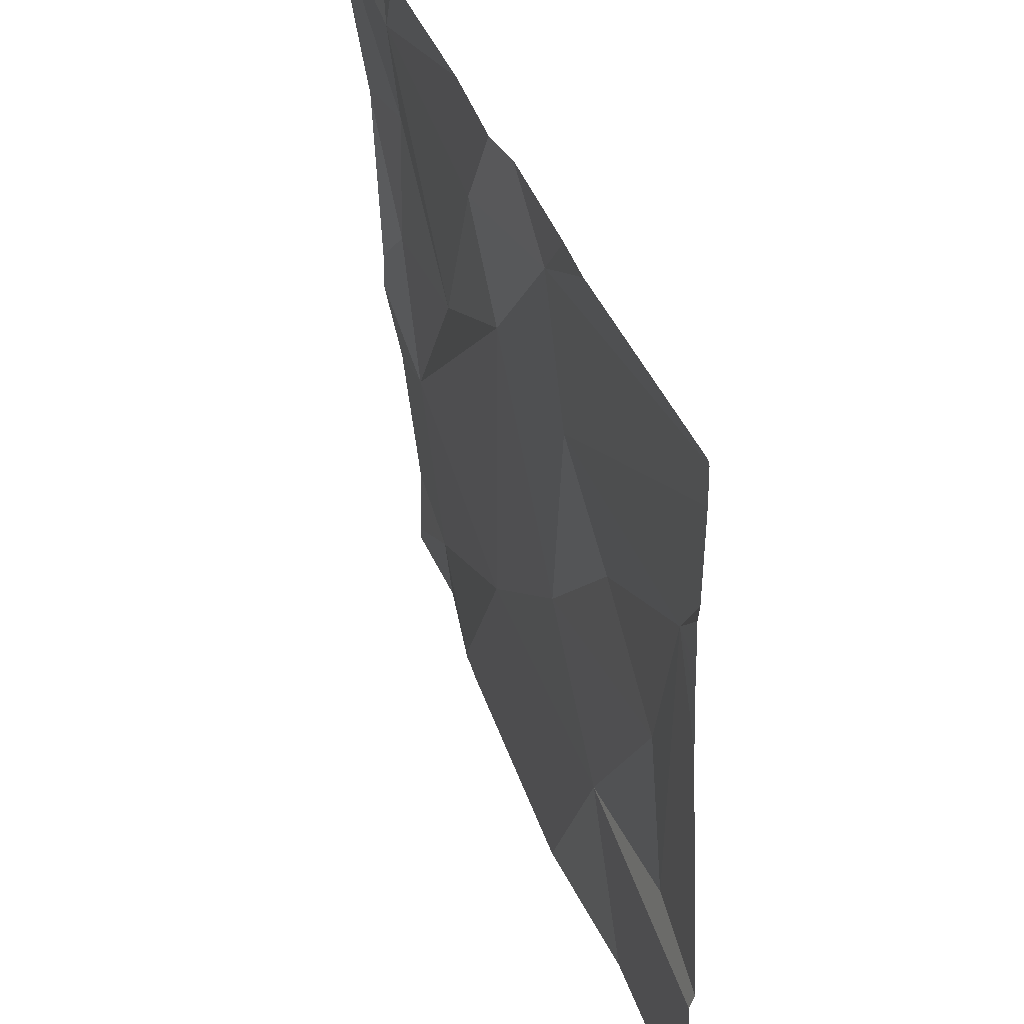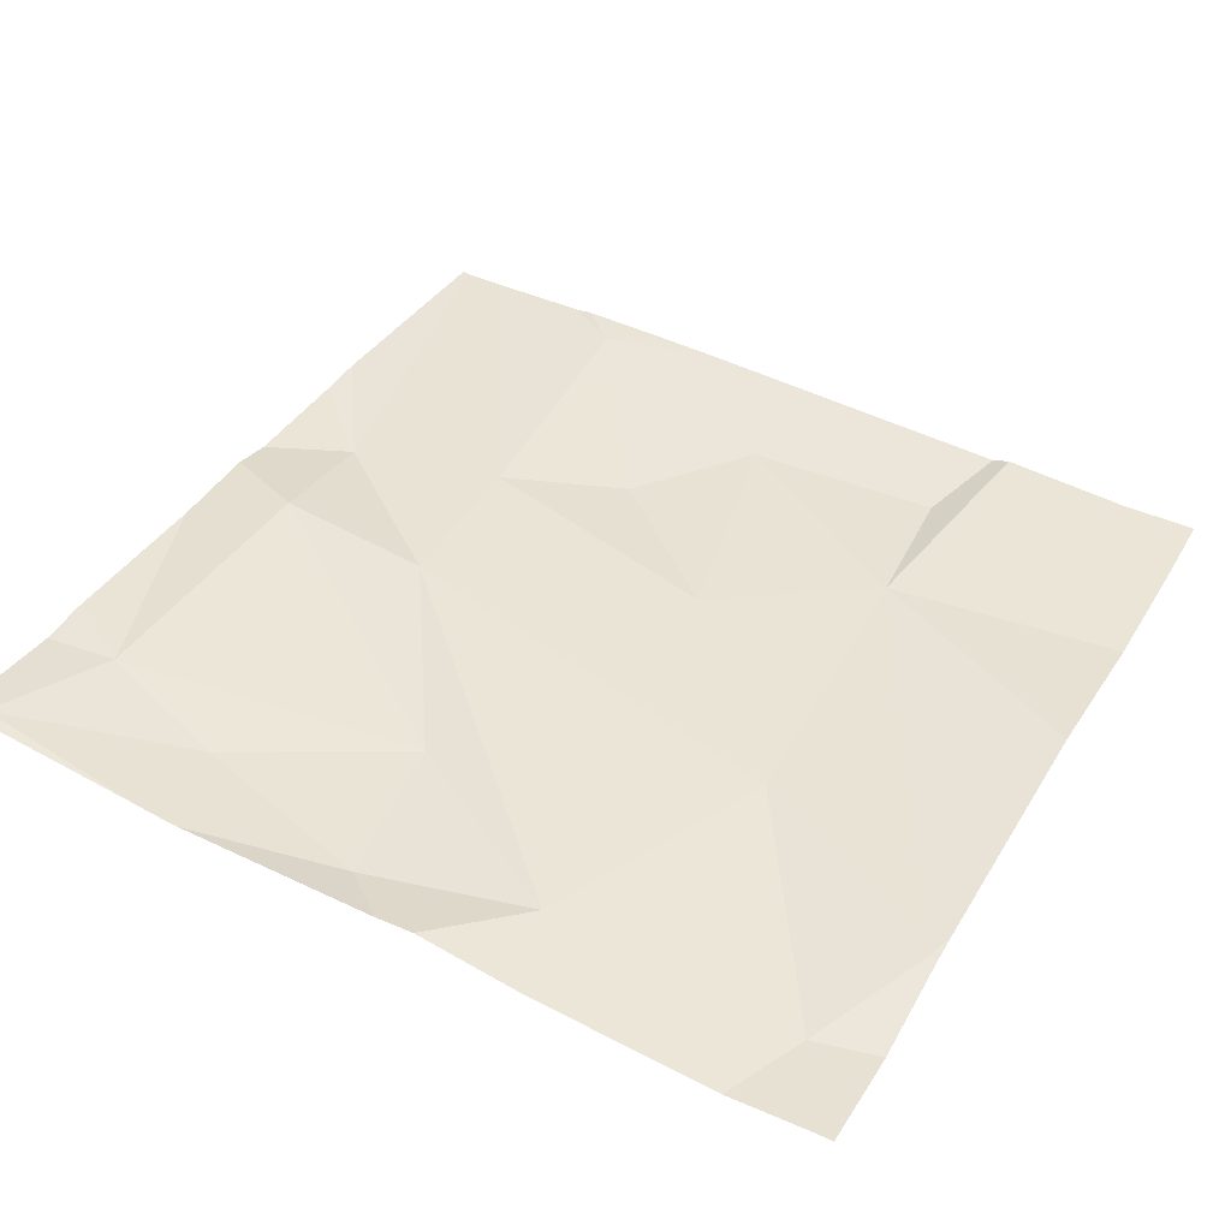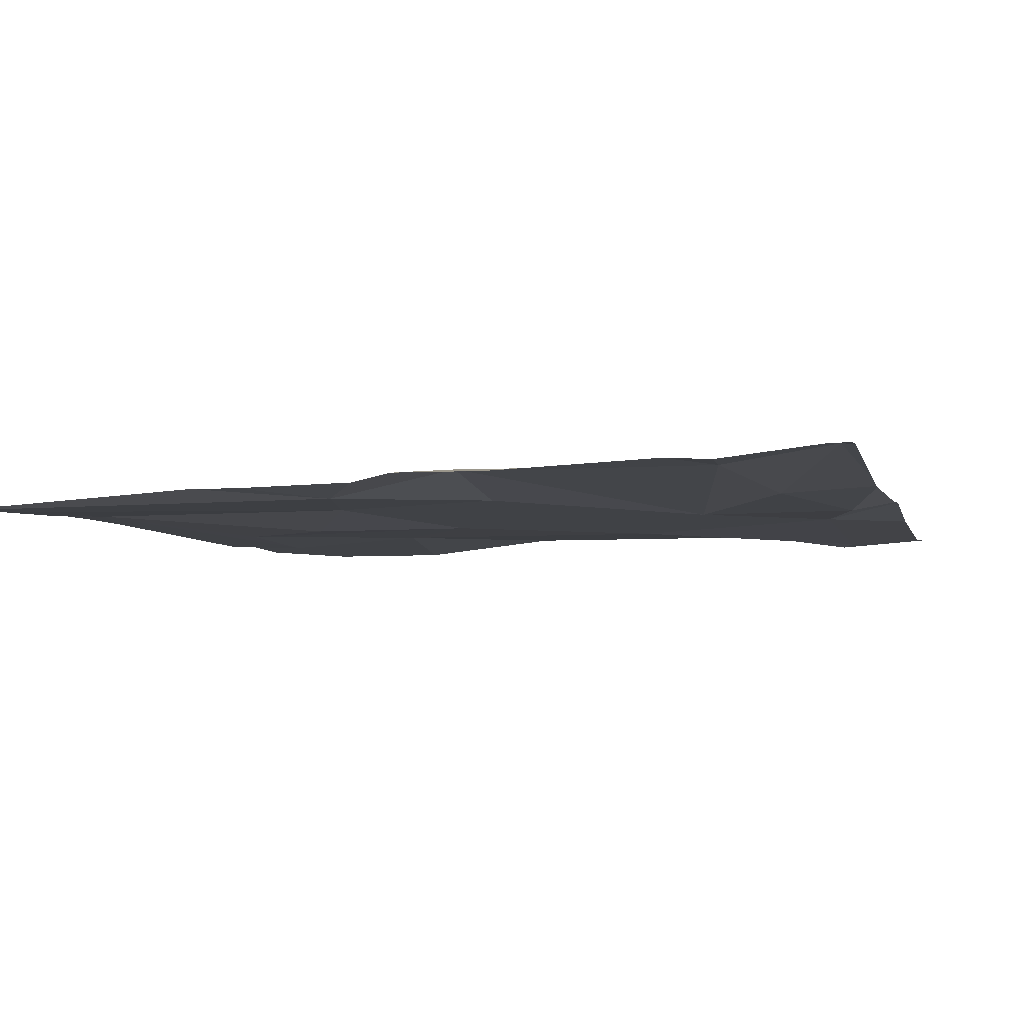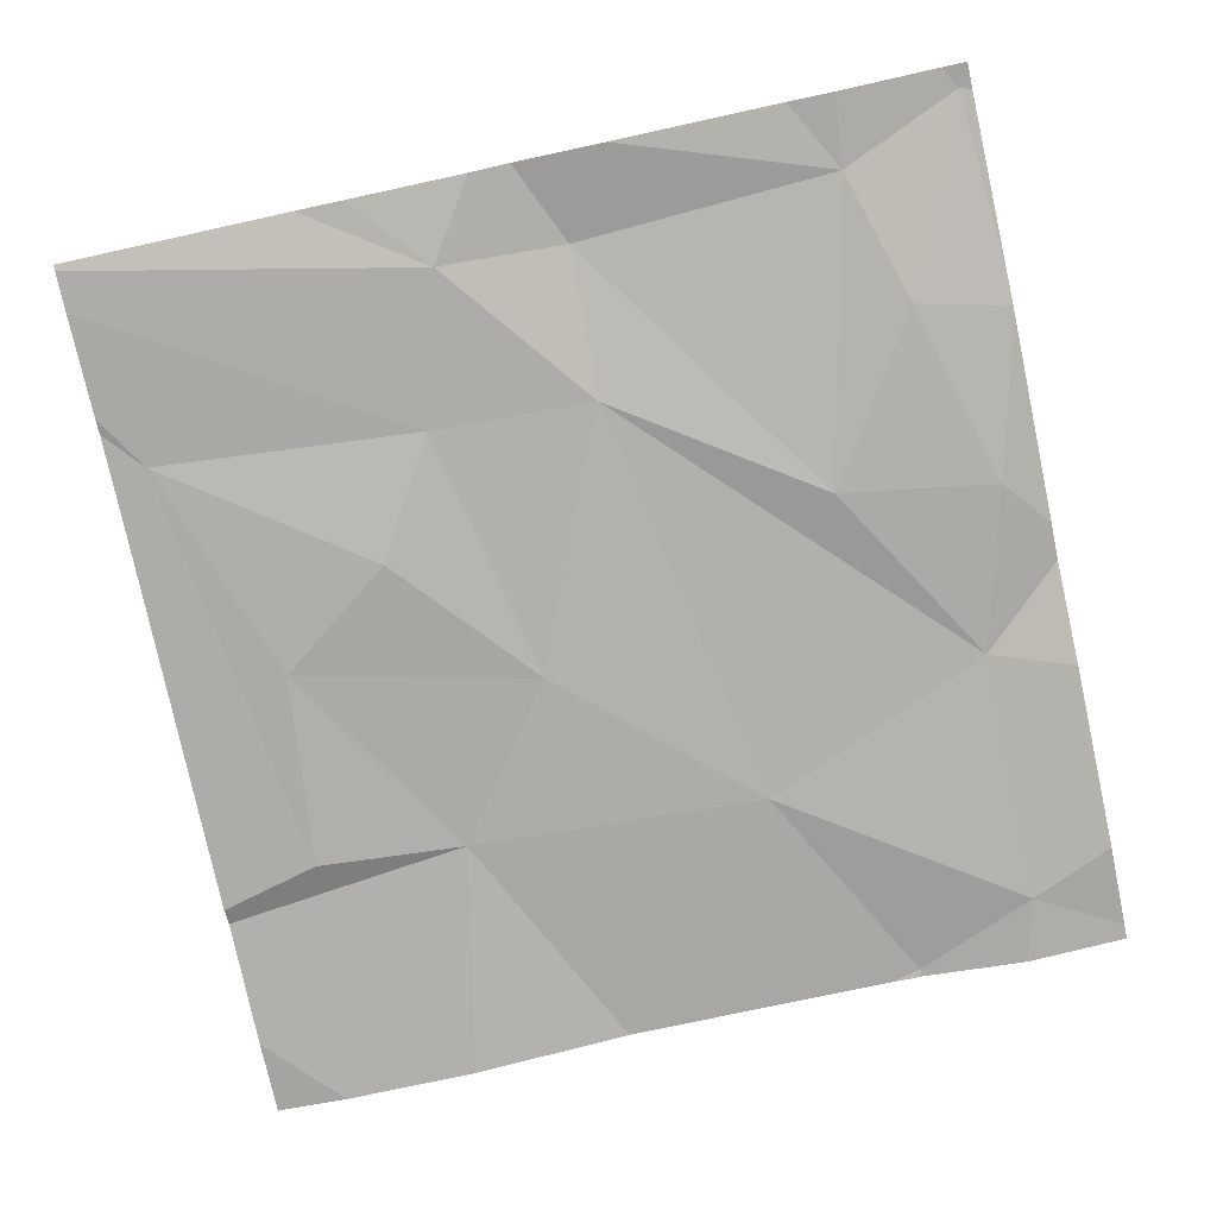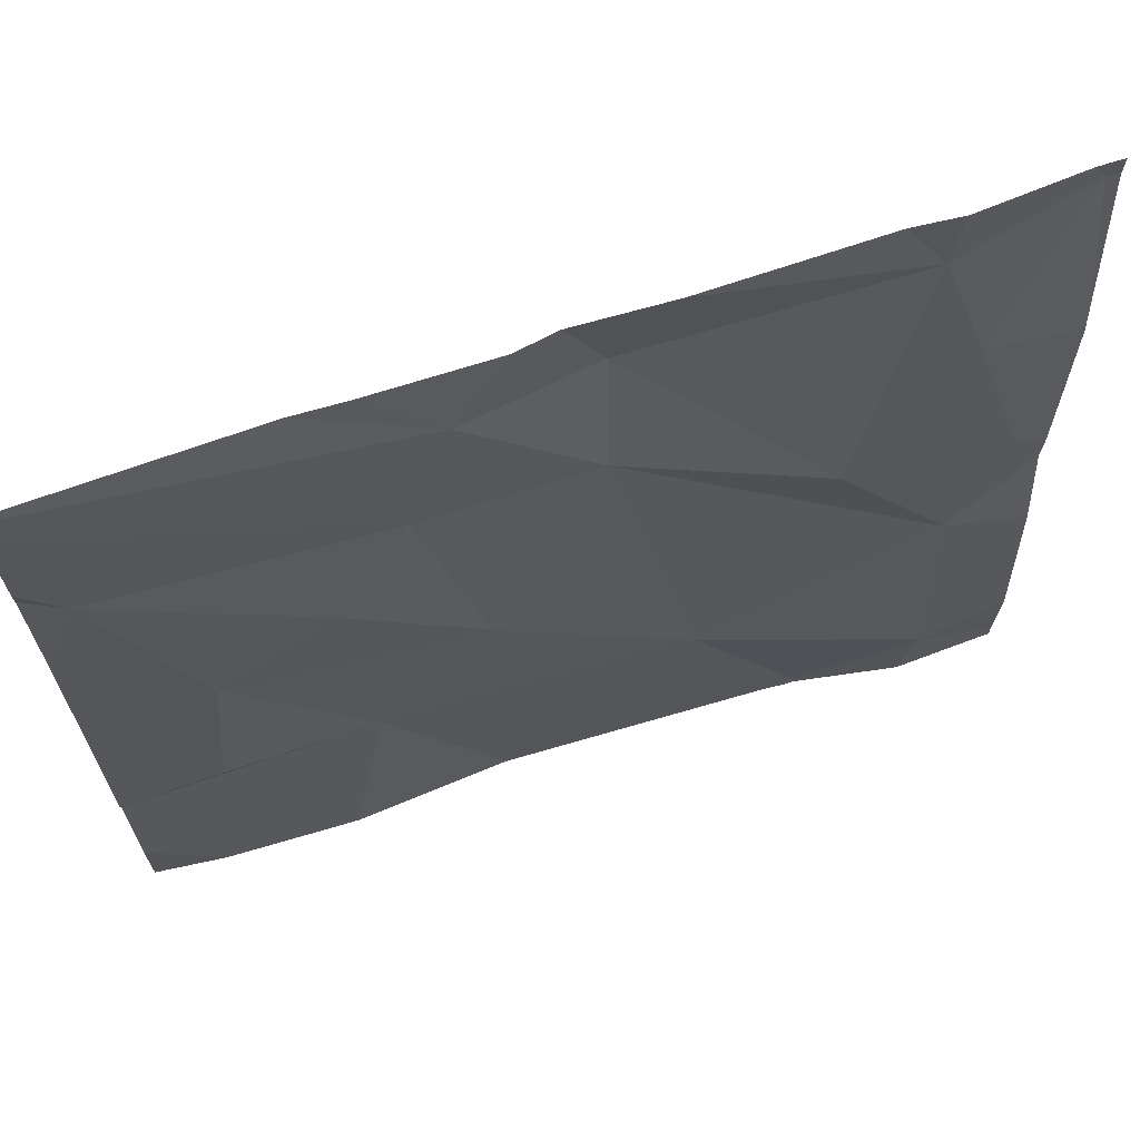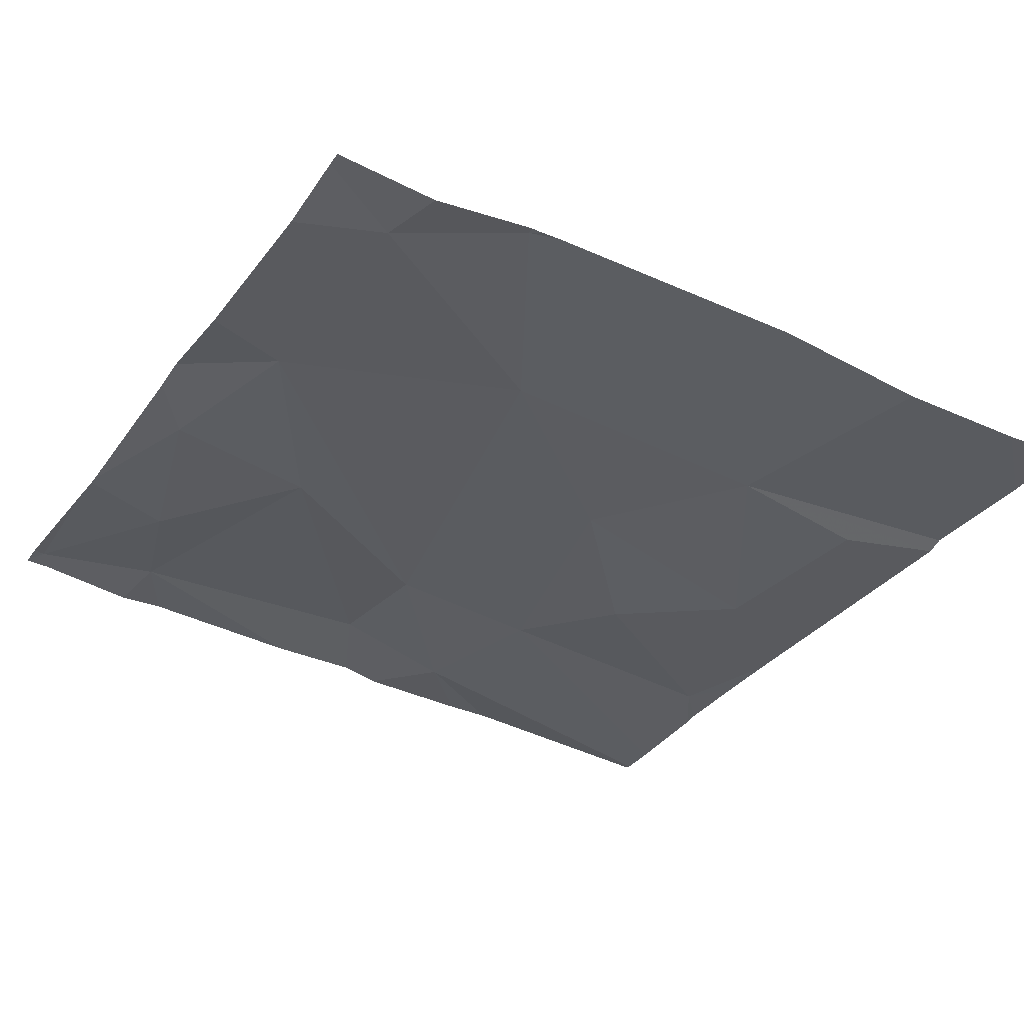
<metadata>
{"format":"obj","ext":"obj","renderer":"f3d","projection":"perspective","resolution":1024,"background":"white","views":[{"elev":43.0,"azim":72.3,"up":"+Y"},{"elev":42.3,"azim":-61.3,"up":"+Z"},{"elev":-2.3,"azim":-164.7,"up":"+Z"},{"elev":-74.6,"azim":-167.9,"up":"+Z"},{"elev":69.4,"azim":164.2,"up":"+Y"},{"elev":-35.7,"azim":-30.0,"up":"+Z"}]}
</metadata>
<code>
v -123.7 231.6 483.2
v -123.6 231.5 483.2
v -123.4 232.5 483.3
v -122.9 231.5 483.2
v -122.9 231.8 483.2
v -122.9 232.3 483.2
v -123.6 231.5 483.2
v -123.7 231.5 483.2
v -123.5 231.5 483.2
v -123.2 232.2 483.3
v -123.2 232.4 483.3
v -123.8 232.5 483.3
v -122.8 232.1 483.2
v -123.3 232.5 483.3
v -123.6 232.5 483.3
v -123.4 231.8 483.2
v -123.7 232.3 483.3
v -123.6 232.1 483.2
v -123.7 232.1 483.3
v -123.3 232.2 483.3
v -123.1 231.8 483.2
v -123.5 231.5 483.2
v -123.1 231.5 483.2
v -123.6 232.5 483.3
v -123.3 232.5 483.3
v -123.7 231.9 483.2
v -123.8 232.5 483.3
v -123.6 232.4 483.3
v -122.8 232.3 483.2
v -123.2 231.9 483.2
v -123.3 232.4 483.3
v -122.8 231.6 483.2
v -123 232 483.2
v -123.1 232.1 483.2
v -122.8 232.4 483.2
v -122.8 232.5 483.2
v -122.8 231.8 483.2
v -123.8 231.5 483.2
v -123.8 231.6 483.2
v -123.8 232 483.3
v -123.8 232.2 483.3
v -123.8 232.2 483.3
v -123.8 232.3 483.3
v -123.8 232.5 483.3
v -123.8 232.5 483.3
v -123.8 232 483.3
v -123.8 231.8 483.2
v -122.8 232.5 483.2
v -122.8 231.8 483.2
v -122.8 232.2 483.2
v -122.8 232.3 483.2
v -122.8 232.3 483.2
v -122.8 232.2 483.2
v -123.2 231.5 483.2
v -122.8 231.5 483.2
v -123.8 231.5 483.2
v -122.8 231.5 483.2
v -123.8 231.5 483.2
v -123.1 232.5 483.3
v -123.1 232.5 483.3
v -123.8 232.5 483.3
v -123.8 232.5 483.3
v -122.8 232.5 483.2
f 7 1 8
f 6 5 37
f 10 6 29
f 11 10 35
f 56 38 58
f 59 11 48
f 1 2 16
f 18 17 19
f 10 11 20
f 4 21 23
f 37 21 49
f 16 20 26
f 27 17 28
f 30 20 16
f 18 20 31
f 26 18 19
f 12 27 24
f 26 1 16
f 21 2 22
f 6 33 5
f 33 6 34
f 6 10 34
f 55 32 57
f 16 21 30
f 33 34 30
f 20 30 10
f 11 31 20
f 31 11 14
f 41 17 42
f 42 27 43
f 28 31 25
f 50 6 13
f 24 28 15
f 21 5 33
f 28 17 18
f 54 21 22
f 22 2 9
f 18 26 20
f 26 19 40
f 39 26 47
f 49 21 32
f 16 2 21
f 31 28 18
f 9 2 7
f 30 21 33
f 30 34 10
f 27 28 24
f 8 38 56
f 11 36 48
f 15 28 3
f 38 1 39
f 23 21 54
f 3 28 25
f 39 1 26
f 40 19 41
f 36 11 35
f 41 19 17
f 4 32 21
f 42 17 27
f 35 10 29
f 43 27 44
f 29 6 51
f 44 27 45
f 45 27 61
f 46 26 40
f 8 1 38
f 13 6 37
f 47 26 46
f 25 31 14
f 37 5 21
f 14 11 60
f 51 6 52
f 52 6 53
f 53 6 50
f 7 2 1
f 48 36 63
f 57 32 4
f 60 11 59
f 61 27 12
f 62 45 61

</code>
